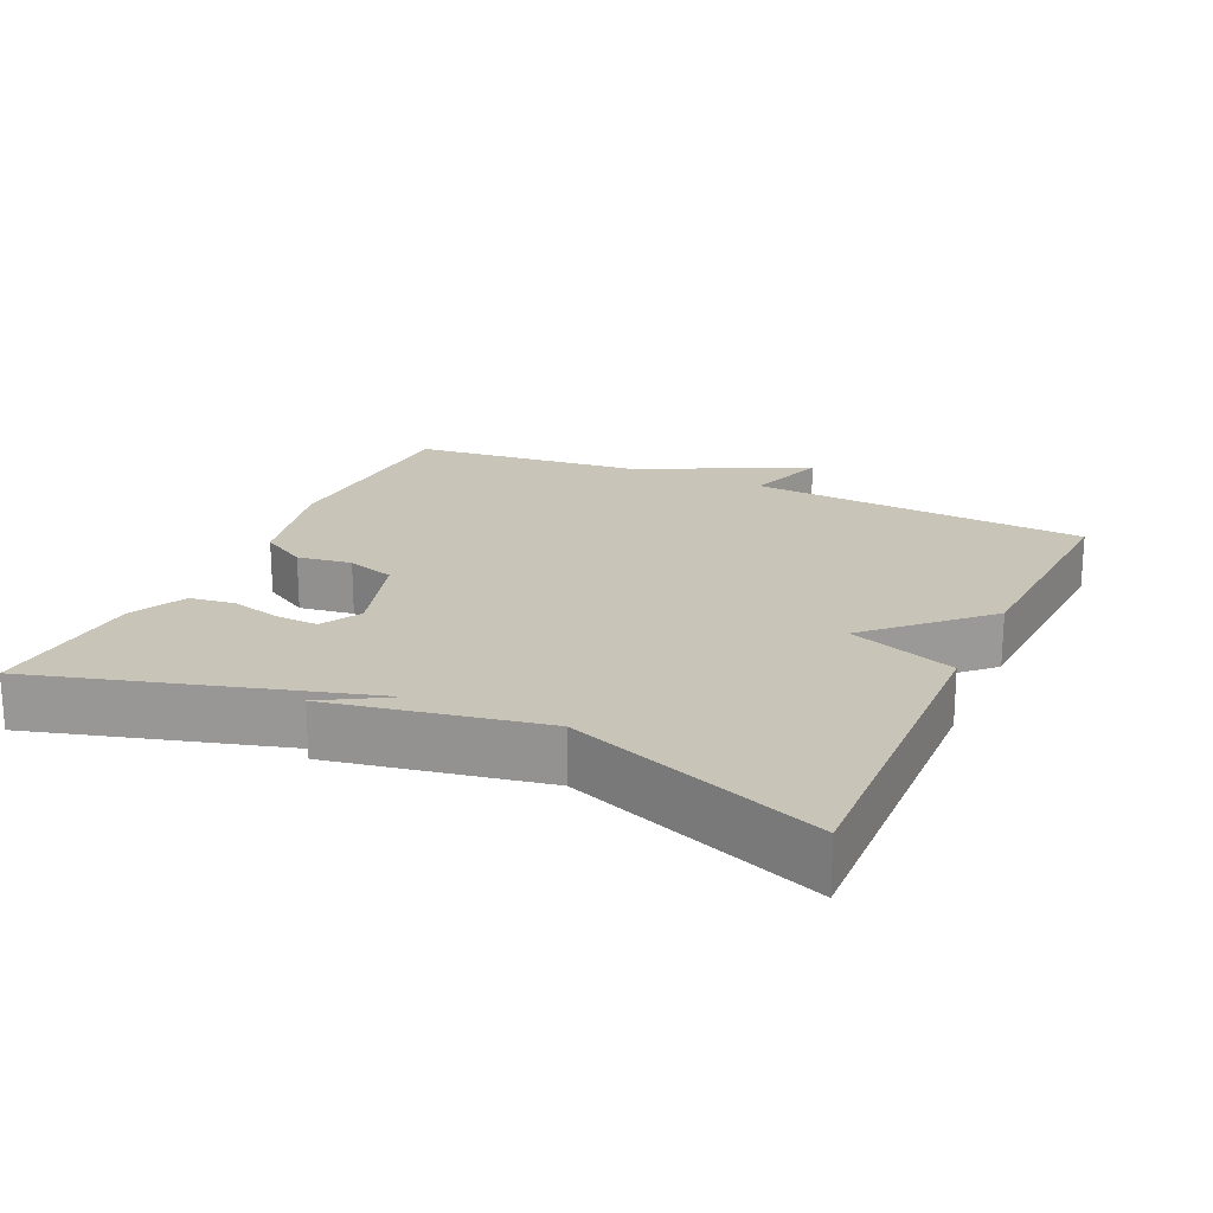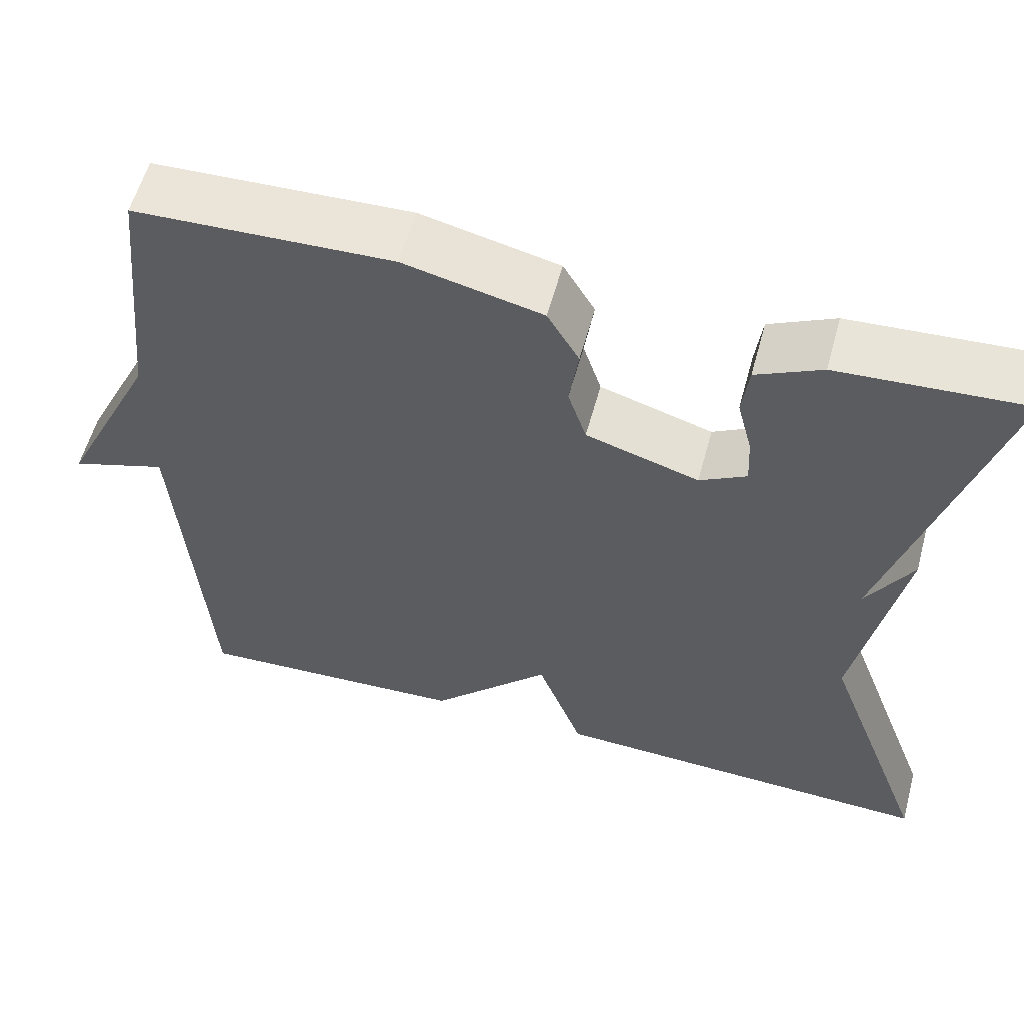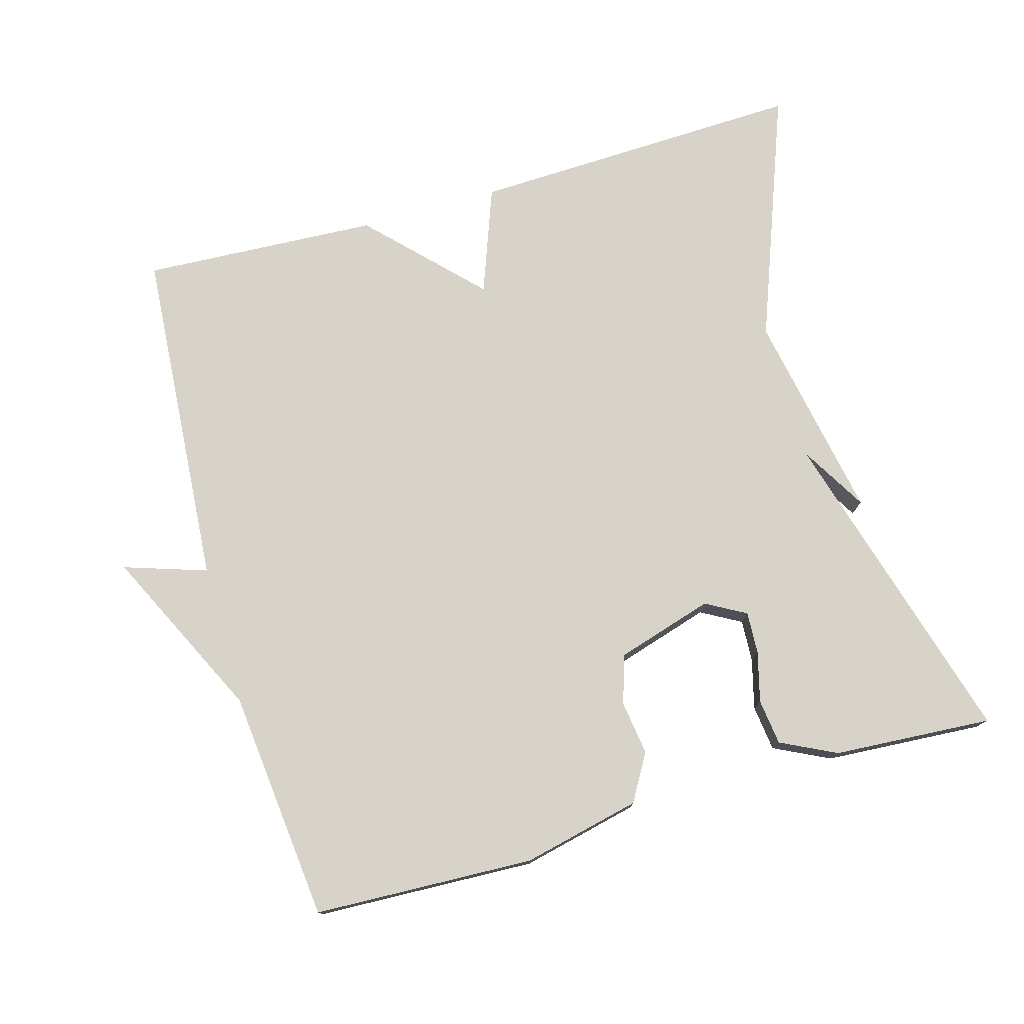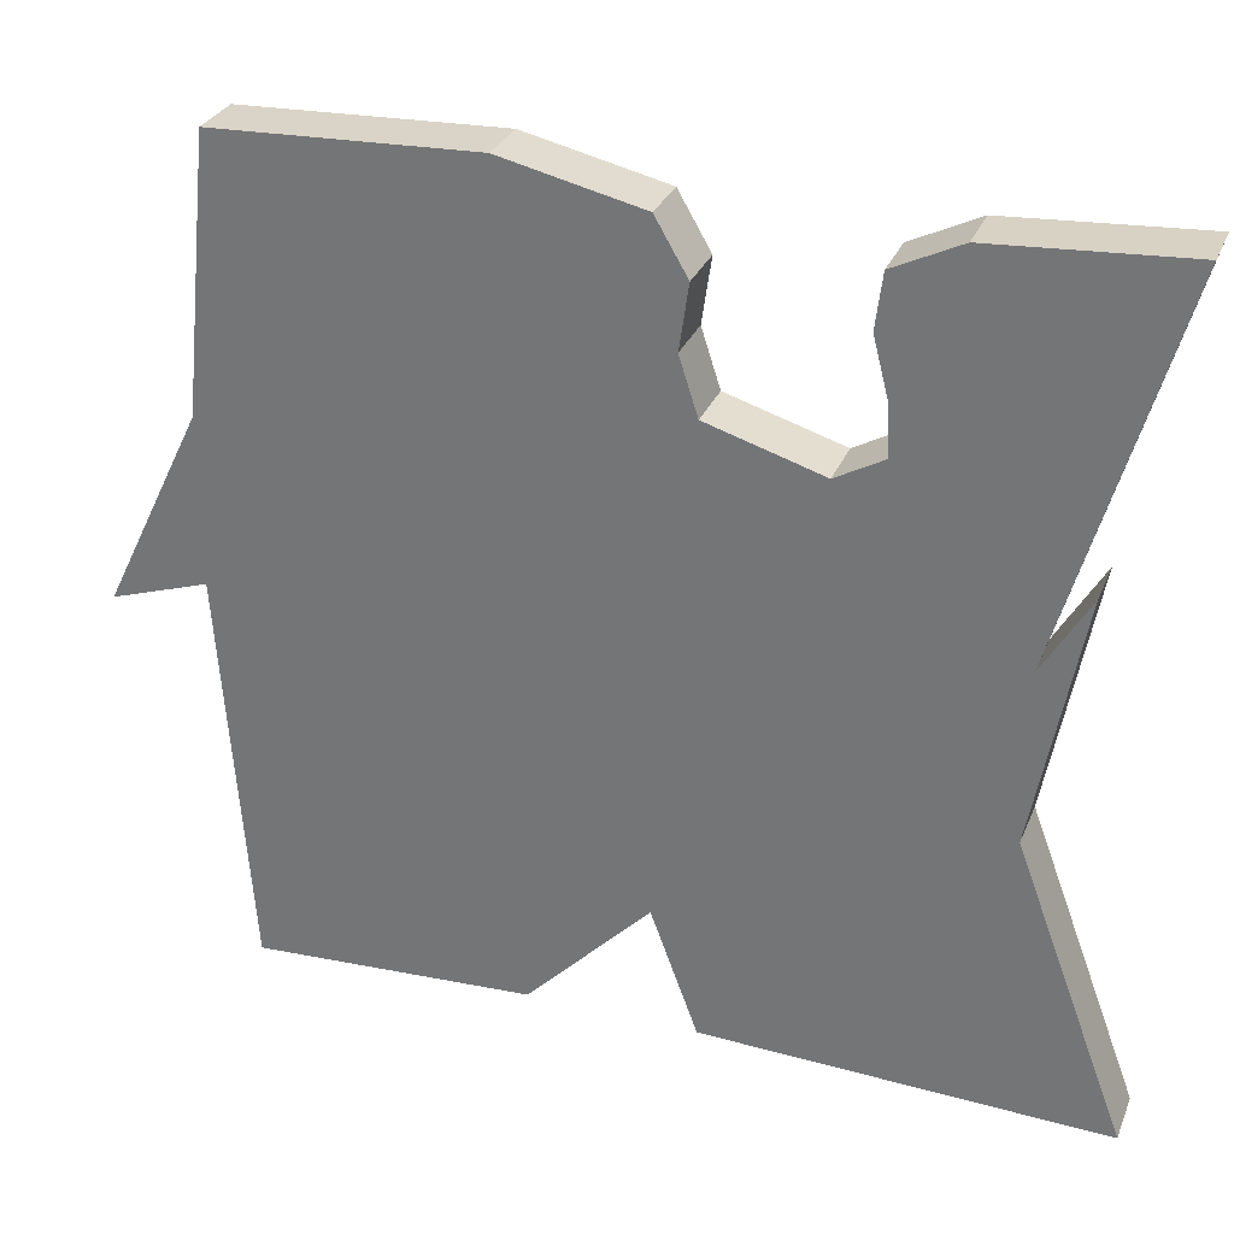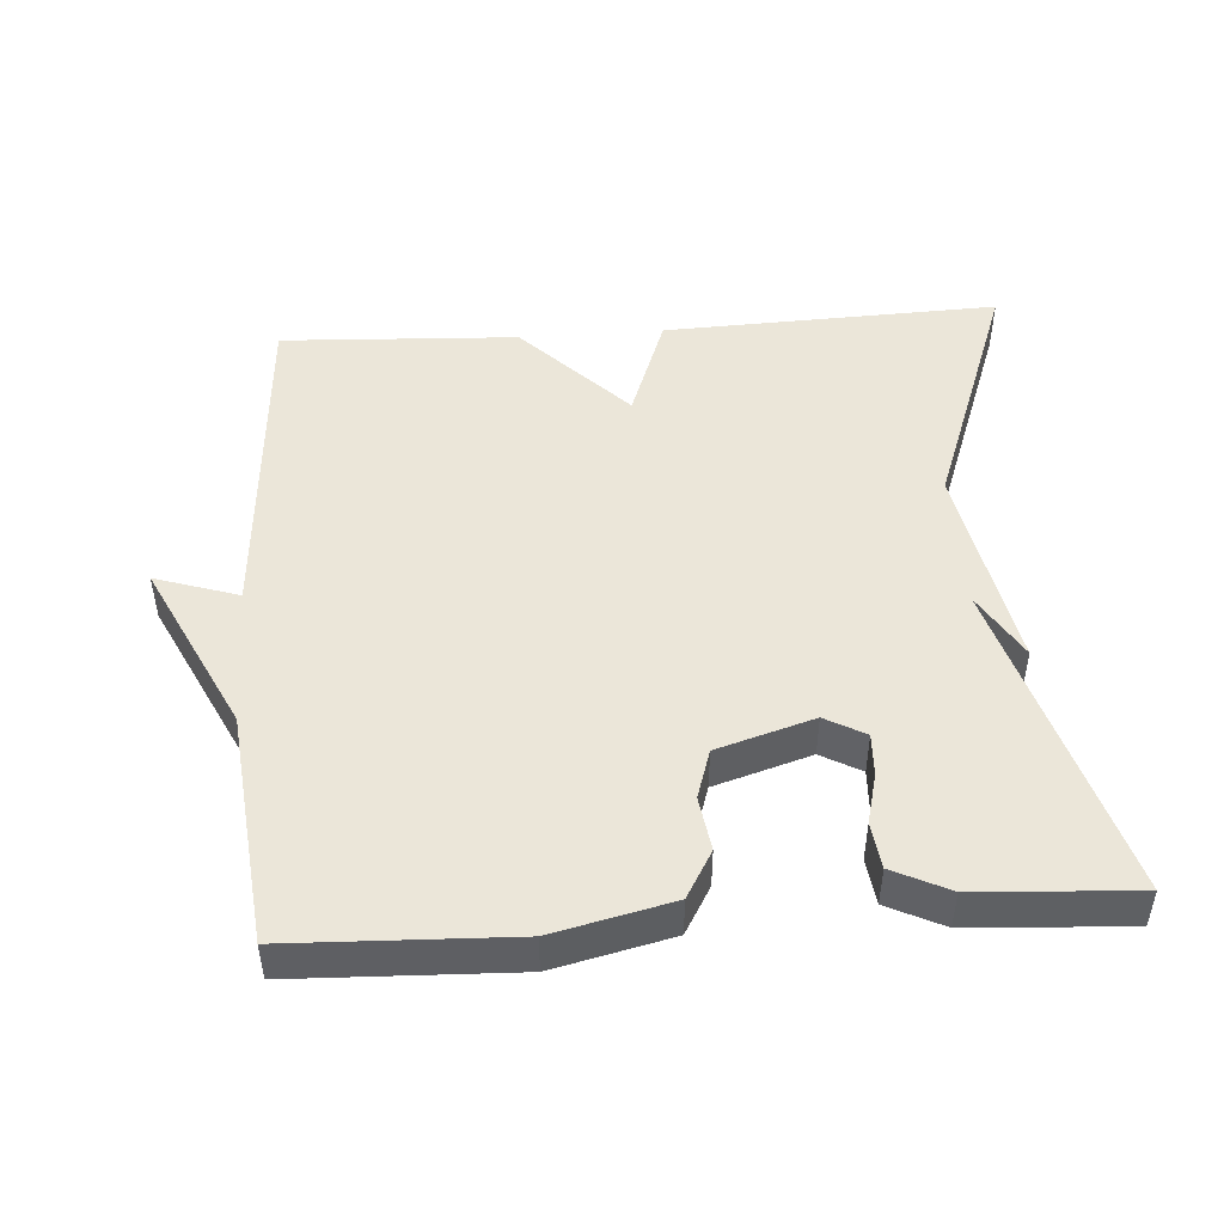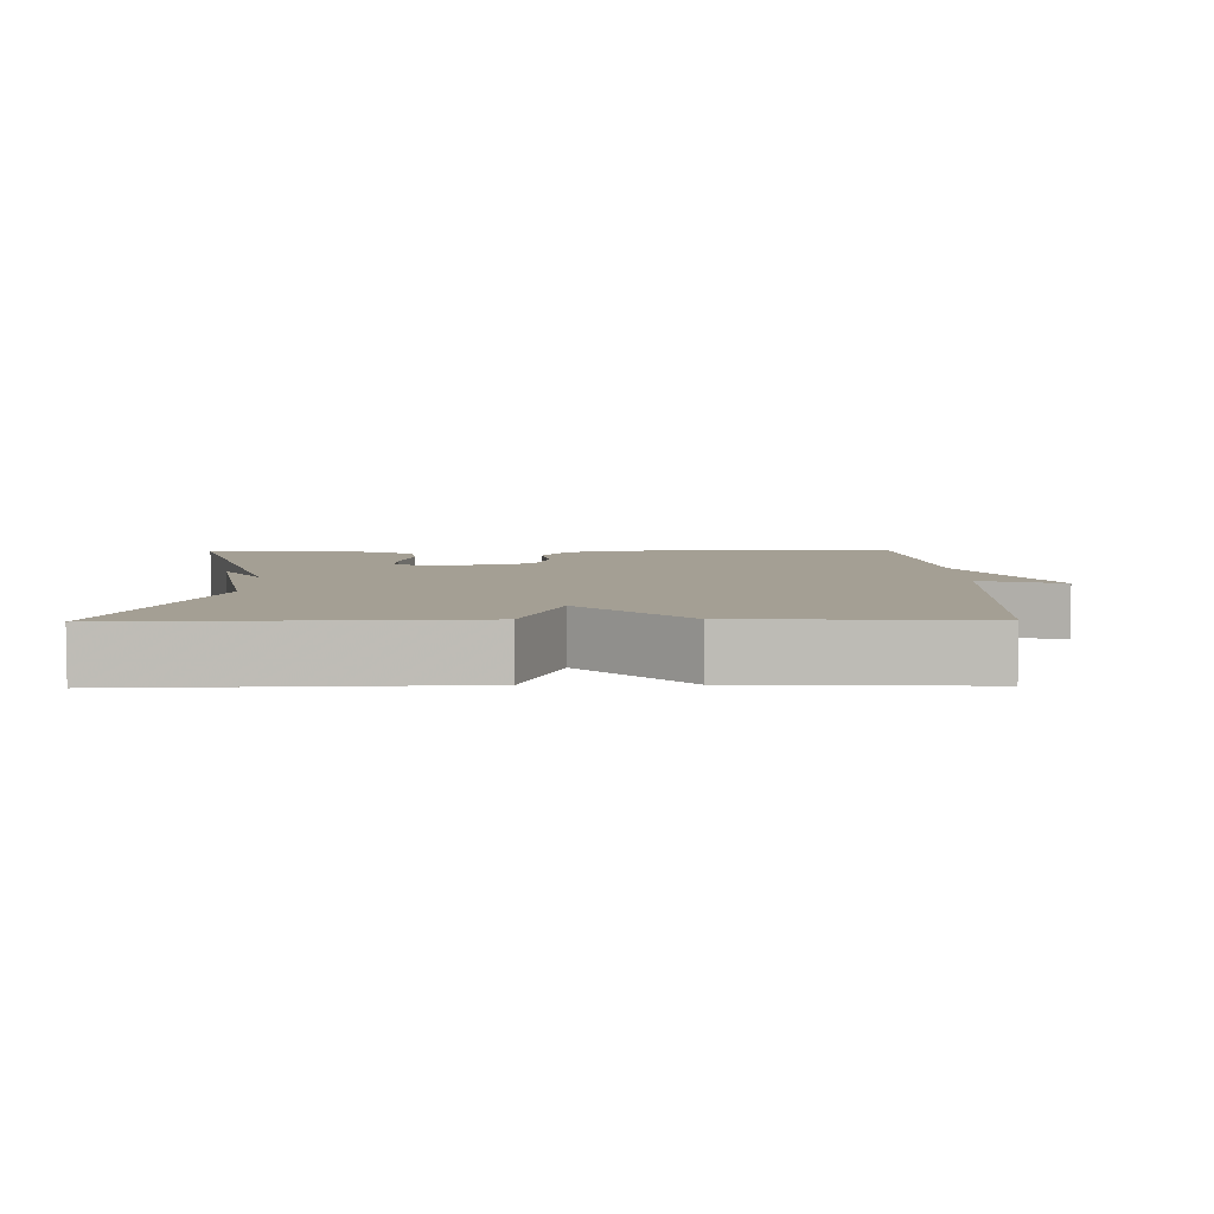
<metadata>
{"format":"obj","ext":"obj","renderer":"f3d","projection":"perspective","resolution":1024,"background":"white","views":[{"elev":20.1,"azim":114.7,"up":"+Y"},{"elev":57.7,"azim":15.2,"up":"+Z"},{"elev":76.5,"azim":-15.8,"up":"+Y"},{"elev":29.9,"azim":19.7,"up":"+Z"},{"elev":47.8,"azim":-4.1,"up":"+Y"},{"elev":5.6,"azim":179.0,"up":"+Y"}]}
</metadata>
<code>
v 0.5 0.07 0.5
v 0.37 0.07 0.048
v 0.425 0.07 0.141
v 0.37 0.07 -0.152
v 0.5 0.07 -0.5
v 0.031 0.07 -0.483
v -0.024 0.07 -0.334
v -0.169 0.07 -0.483
v -0.5 0.07 -0.5
v -0.534 0.07 -0.023
v -0.65 0.07 -0.061
v -0.534 0.07 0.177
v -0.5 0.07 0.5
v -0.192 0.07 0.512
v -0.027 0.07 0.474
v 0.011 0.07 0.409
v 0 0.07 0.333
v 0.022 0.07 0.265
v 0.157 0.07 0.224
v 0.213 0.07 0.255
v 0.21 0.07 0.314
v 0.192 0.07 0.384
v 0.2 0.07 0.448
v 0.278 0.07 0.486
v 0.5 0 0.5
v 0.37 0 0.048
v 0.425 0 0.141
v 0.37 0 -0.152
v 0.5 0 -0.5
v 0.031 0 -0.483
v -0.024 0 -0.334
v -0.169 0 -0.483
v -0.5 0 -0.5
v -0.534 0 -0.023
v -0.65 0 -0.061
v -0.534 0 0.177
v -0.5 0 0.5
v -0.192 0 0.512
v -0.027 0 0.474
v 0.011 0 0.409
v 0 0 0.333
v 0.022 0 0.265
v 0.157 0 0.224
v 0.213 0 0.255
v 0.21 0 0.314
v 0.192 0 0.384
v 0.2 0 0.448
v 0.278 0 0.486
f 24 1 2
f 23 24 2
f 22 23 2
f 21 22 2
f 20 21 2
f 19 20 2
f 18 19 2
f 15 16 17
f 14 15 17
f 13 14 17
f 12 13 17
f 12 17 18
f 11 12 18
f 10 11 18
f 9 10 18
f 8 9 18
f 7 8 18
f 6 7 18
f 5 6 18
f 4 5 18
f 2 3 4
f 2 4 18
f 26 25 48
f 26 48 47
f 26 47 46
f 26 46 45
f 26 45 44
f 26 44 43
f 26 43 42
f 41 40 39
f 41 39 38
f 41 38 37
f 41 37 36
f 42 41 36
f 42 36 35
f 42 35 34
f 42 34 33
f 42 33 32
f 42 32 31
f 42 31 30
f 42 30 29
f 42 29 28
f 28 27 26
f 42 28 26
f 1 25 26 2
f 2 26 27 3
f 3 27 28 4
f 4 28 29 5
f 5 29 30 6
f 6 30 31 7
f 7 31 32 8
f 8 32 33 9
f 9 33 34 10
f 10 34 35 11
f 11 35 36 12
f 12 36 37 13
f 13 37 38 14
f 14 38 39 15
f 15 39 40 16
f 16 40 41 17
f 17 41 42 18
f 18 42 43 19
f 19 43 44 20
f 20 44 45 21
f 21 45 46 22
f 22 46 47 23
f 23 47 48 24
f 24 48 25 1

</code>
